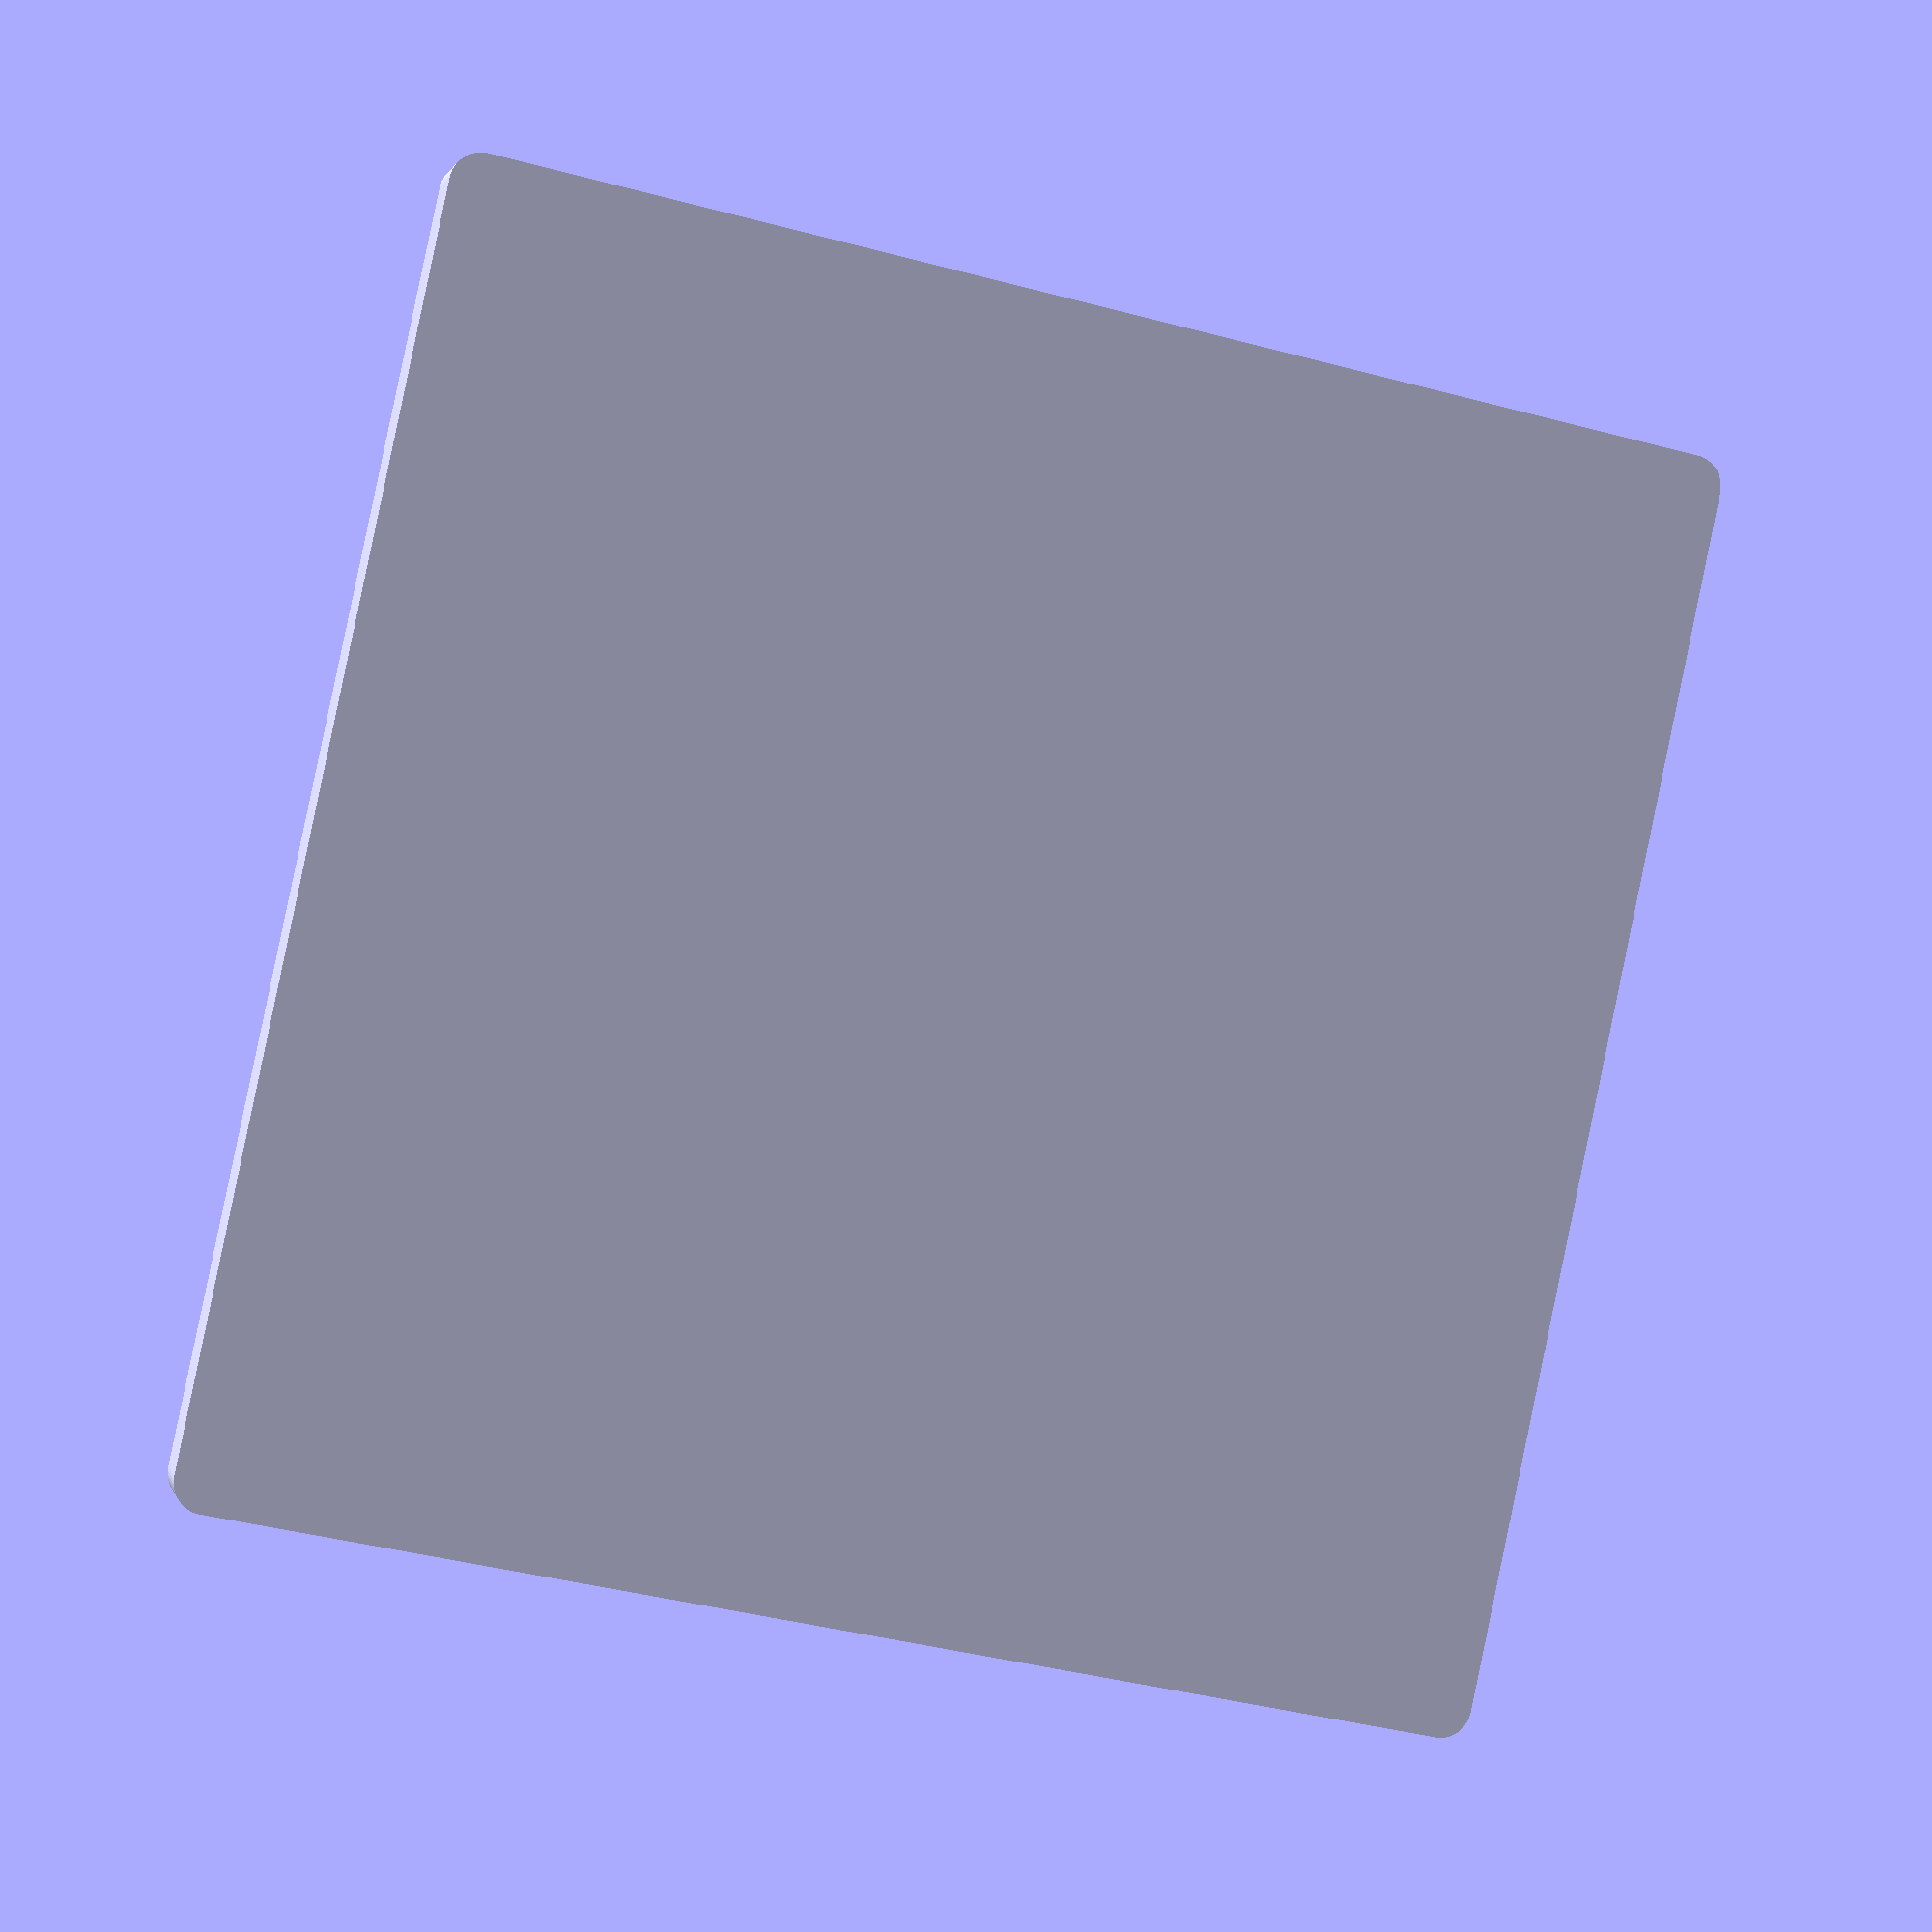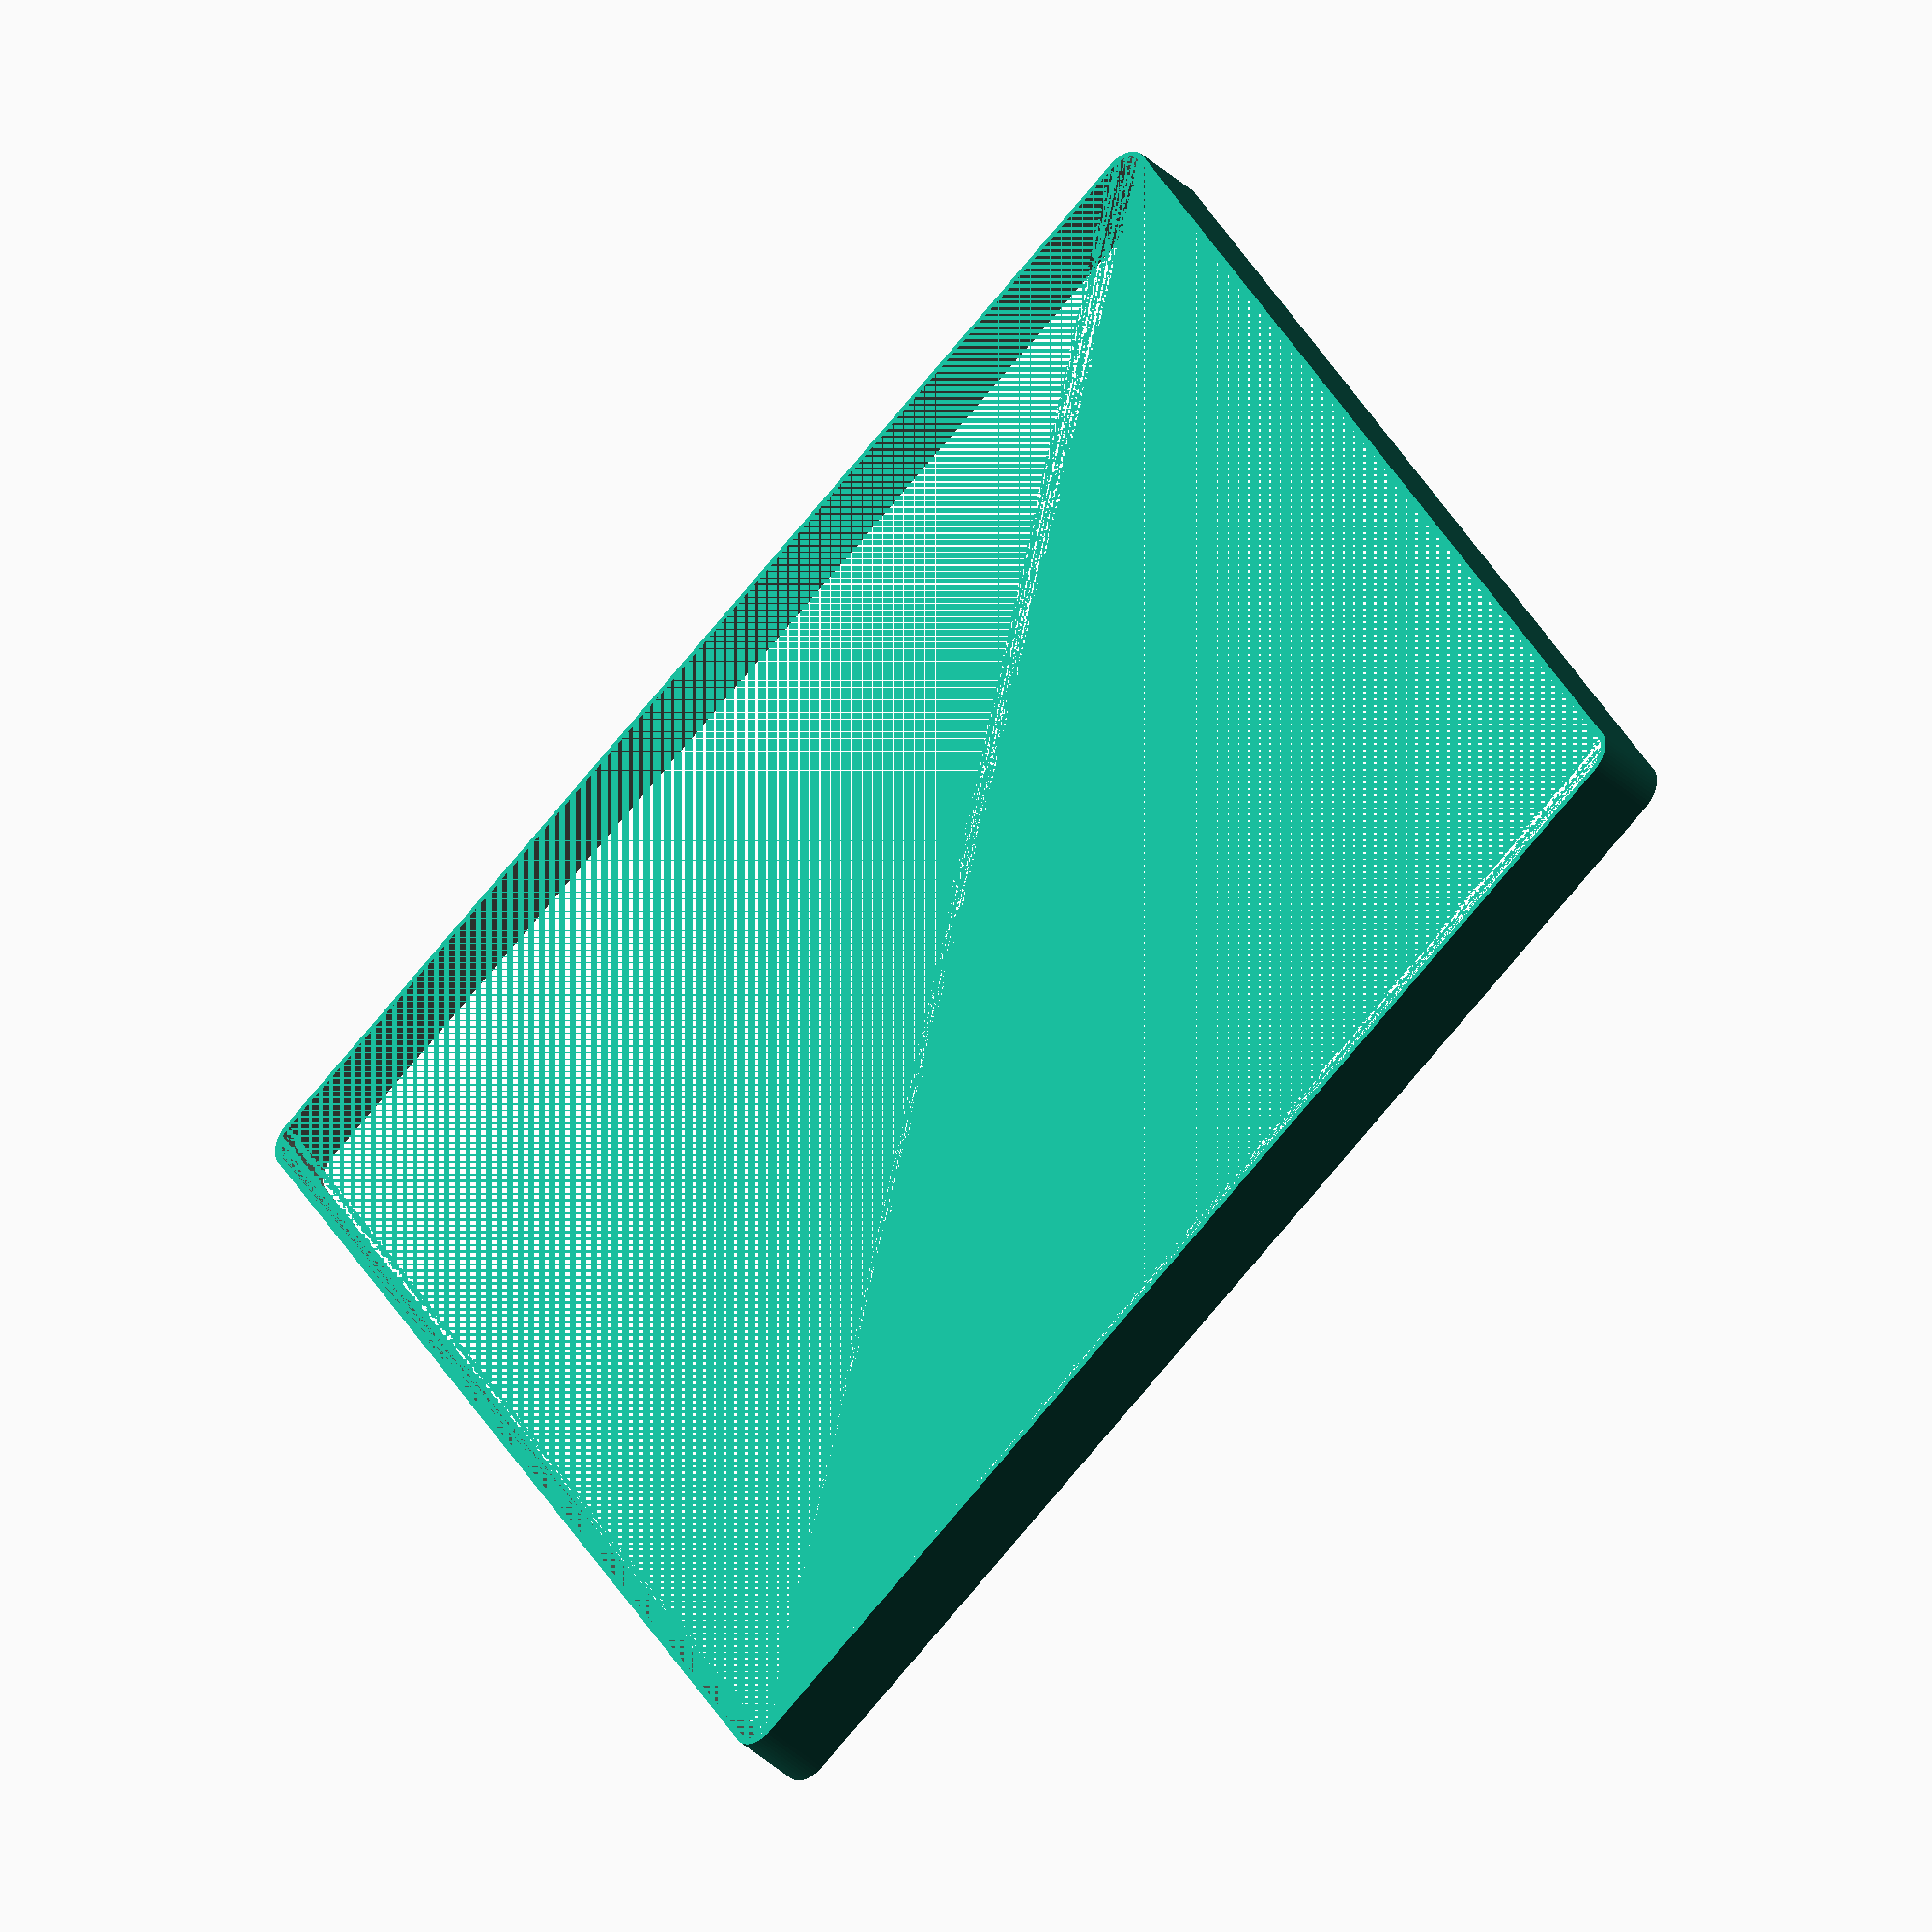
<openscad>
$fn = 50;


difference() {
	union() {
		hull() {
			translate(v = [-100.0000000000, 100.0000000000, 0]) {
				cylinder(h = 12, r = 5);
			}
			translate(v = [100.0000000000, 100.0000000000, 0]) {
				cylinder(h = 12, r = 5);
			}
			translate(v = [-100.0000000000, -100.0000000000, 0]) {
				cylinder(h = 12, r = 5);
			}
			translate(v = [100.0000000000, -100.0000000000, 0]) {
				cylinder(h = 12, r = 5);
			}
		}
	}
	union() {
		translate(v = [0, 0, 2]) {
			hull() {
				translate(v = [-100.0000000000, 100.0000000000, 0]) {
					cylinder(h = 10, r = 4);
				}
				translate(v = [100.0000000000, 100.0000000000, 0]) {
					cylinder(h = 10, r = 4);
				}
				translate(v = [-100.0000000000, -100.0000000000, 0]) {
					cylinder(h = 10, r = 4);
				}
				translate(v = [100.0000000000, -100.0000000000, 0]) {
					cylinder(h = 10, r = 4);
				}
			}
		}
	}
}
</openscad>
<views>
elev=178.7 azim=167.9 roll=13.5 proj=p view=wireframe
elev=40.3 azim=60.8 roll=42.3 proj=o view=solid
</views>
